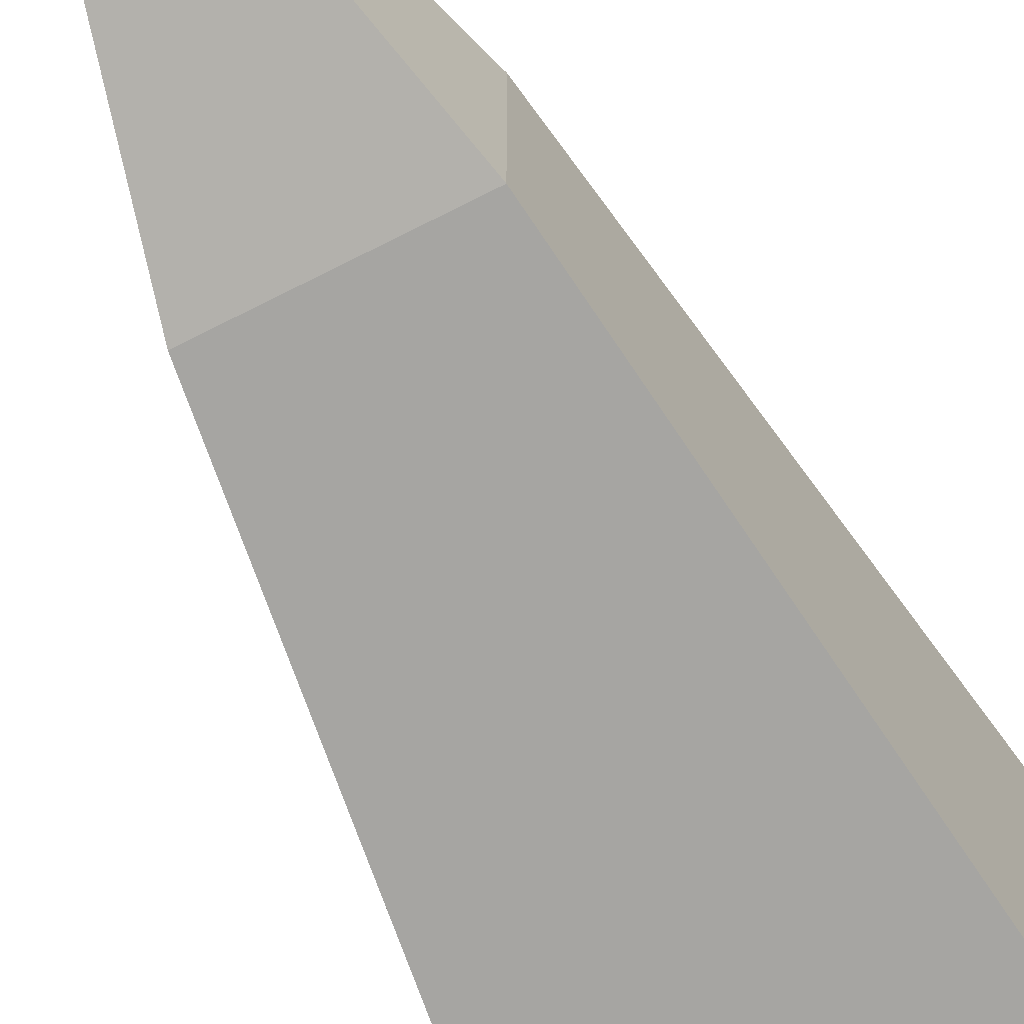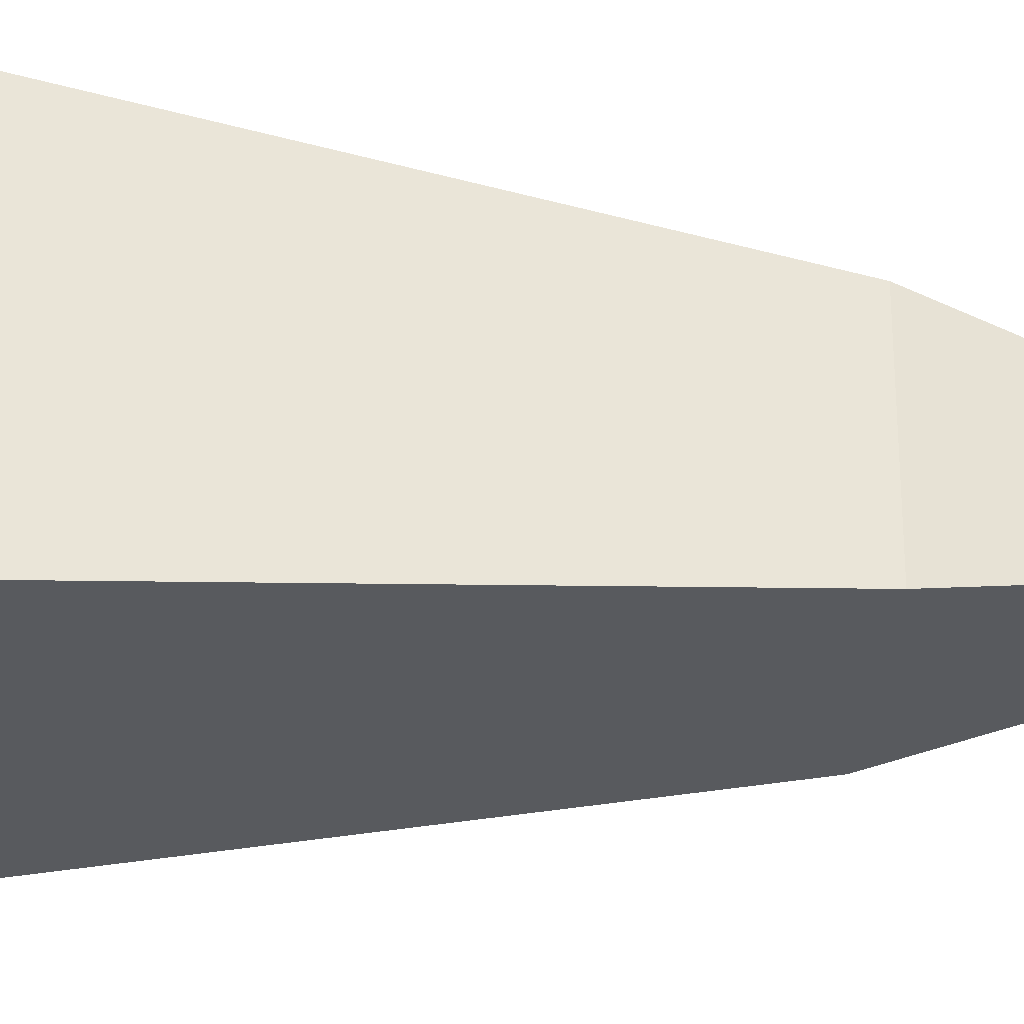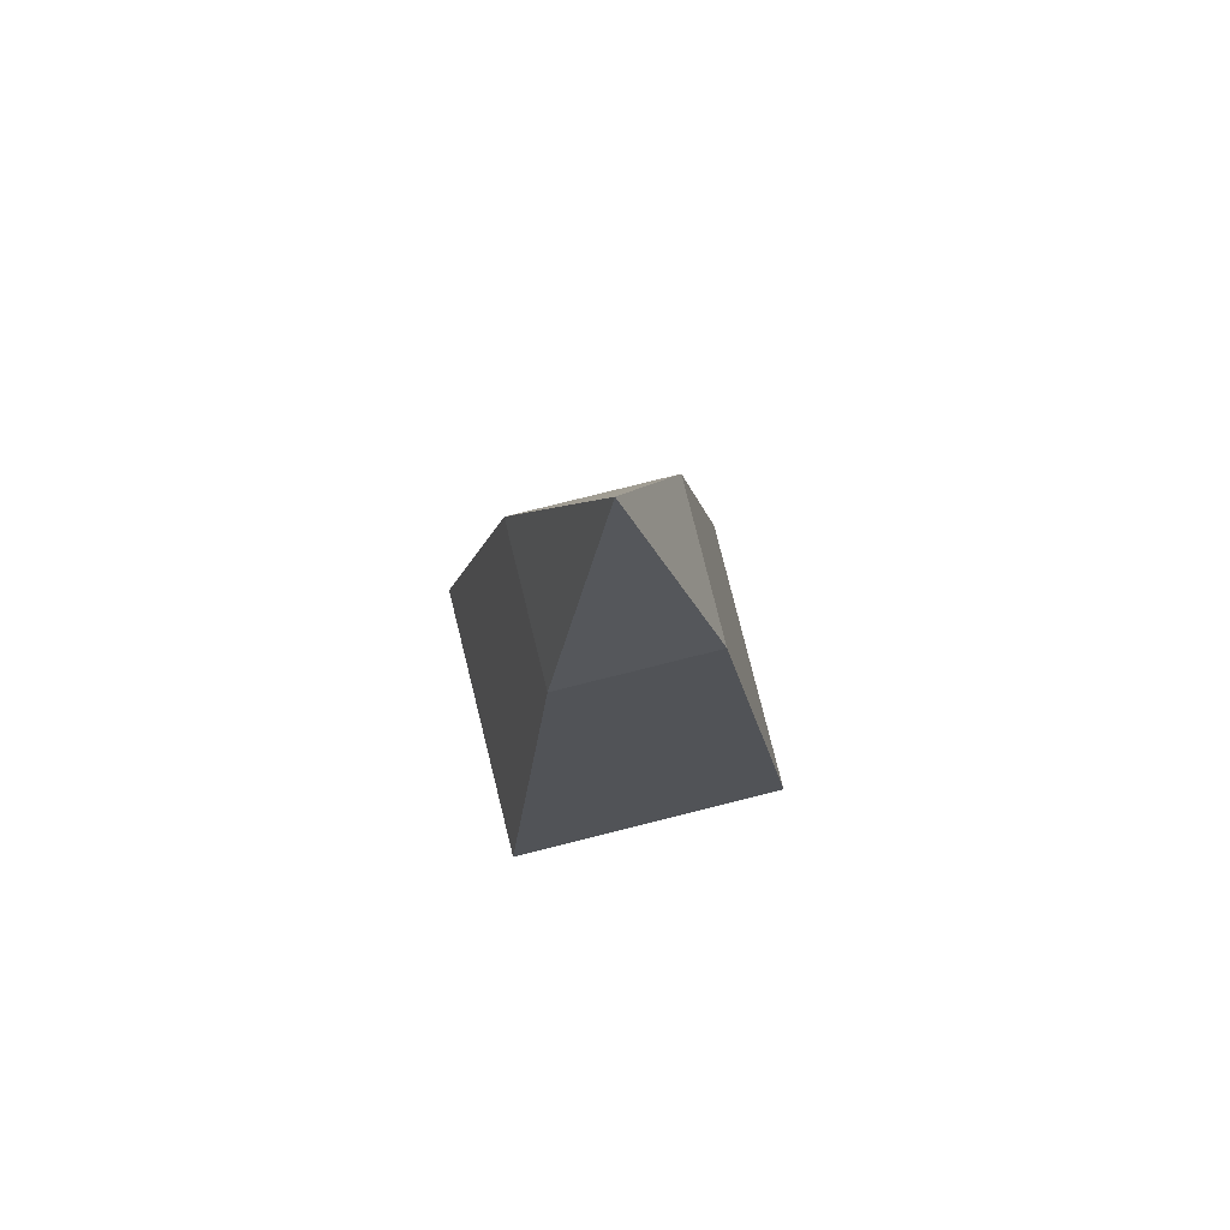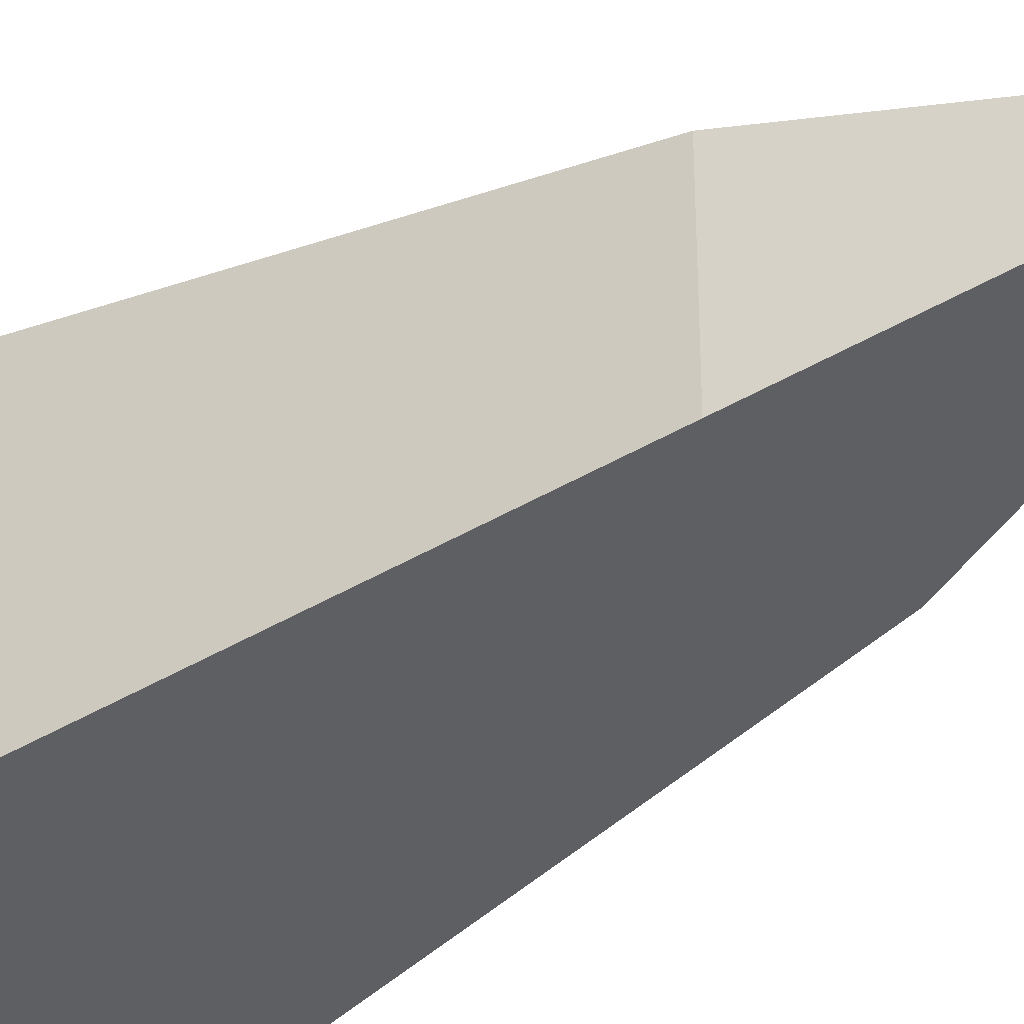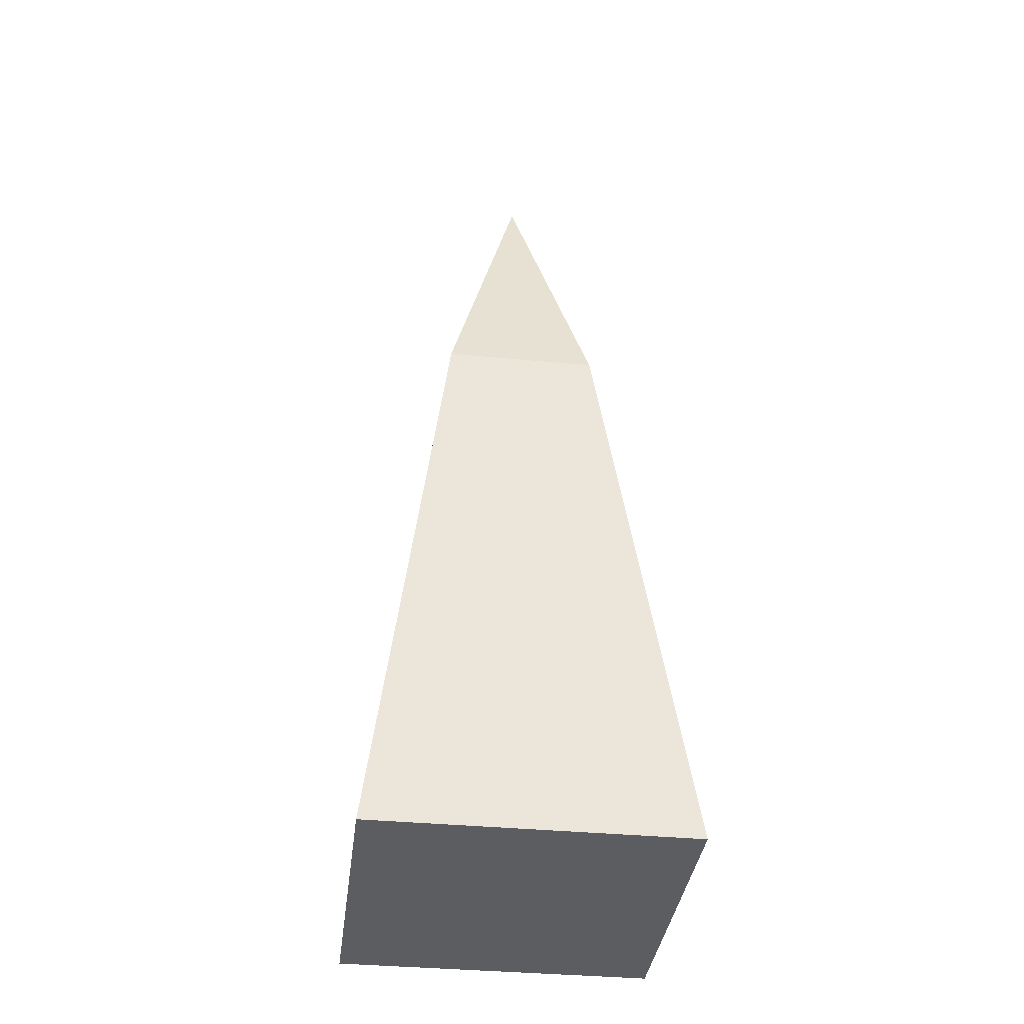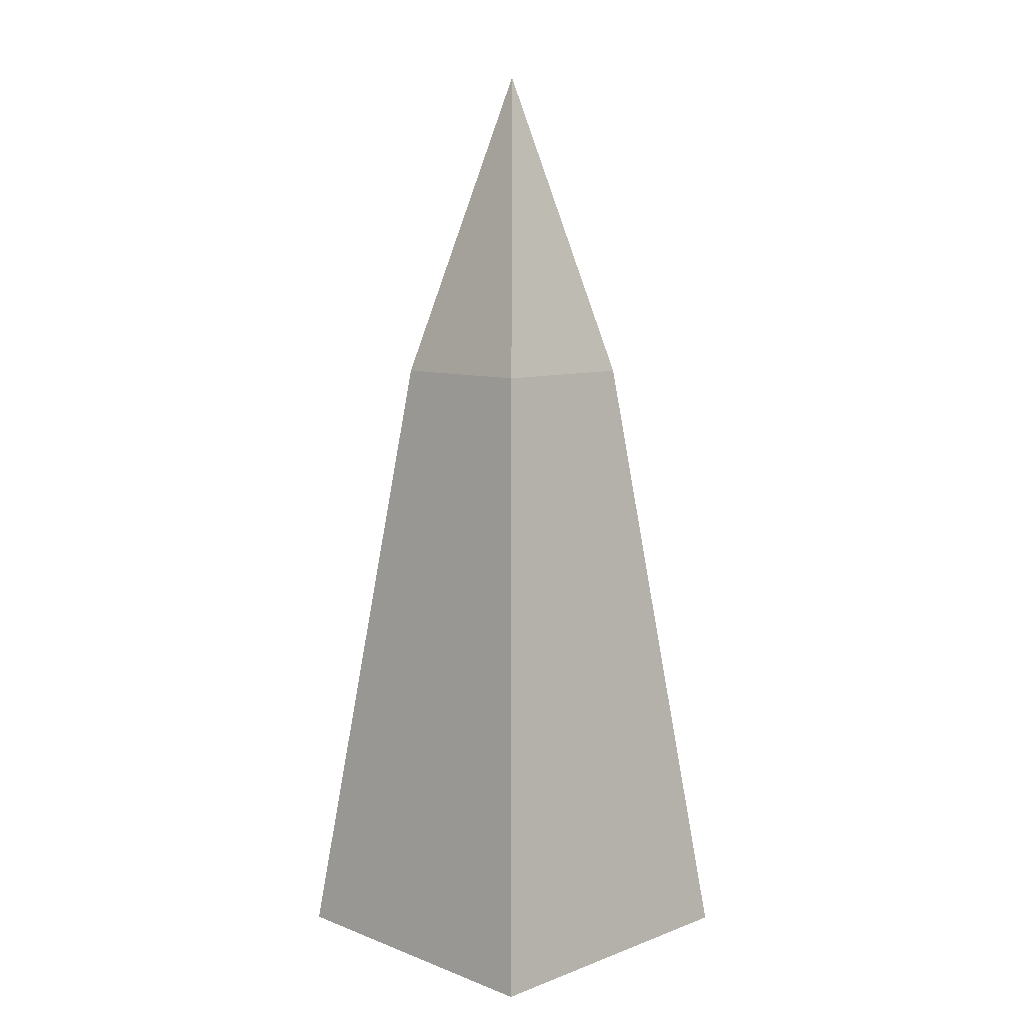
<metadata>
{"format":"obj","ext":"obj","renderer":"f3d","projection":"perspective","resolution":1024,"background":"white","views":[{"elev":-68.0,"azim":-152.7,"up":"+Z"},{"elev":-32.7,"azim":84.5,"up":"+Z"},{"elev":79.7,"azim":-104.0,"up":"+Y"},{"elev":-38.6,"azim":127.8,"up":"+Z"},{"elev":-37.2,"azim":83.0,"up":"+Y"},{"elev":8.6,"azim":-44.7,"up":"+Y"}]}
</metadata>
<code>
o Cube
v 1 0 -1
v 1 0 1
v -1 0 1
v -1 0 -1
v 0.75 2 -0.75
v 0.75 2 0.75
v -0.75 2 0.75
v -0.75 2 -0.75
v 0.5 4 -0.5
v 0.5 4 0.5
v -0.5 4 0.5
v -0.5 4 -0.5
v -0 6 0
v -0 6 0
v -0 6 0
v -0 6 0
f 1 2 3
f 8 7 11
f 5 6 2
f 6 7 3
f 3 7 8
f 1 4 8
f 12 11 15
f 7 6 10
f 5 8 12
f 6 5 9
f 13 16 15
f 11 10 14
f 9 12 16
f 10 9 13
f 4 1 3
f 12 8 11
f 1 5 2
f 2 6 3
f 4 3 8
f 5 1 8
f 16 12 15
f 11 7 10
f 9 5 12
f 10 6 9
f 14 13 15
f 15 11 14
f 13 9 16
f 14 10 13

</code>
